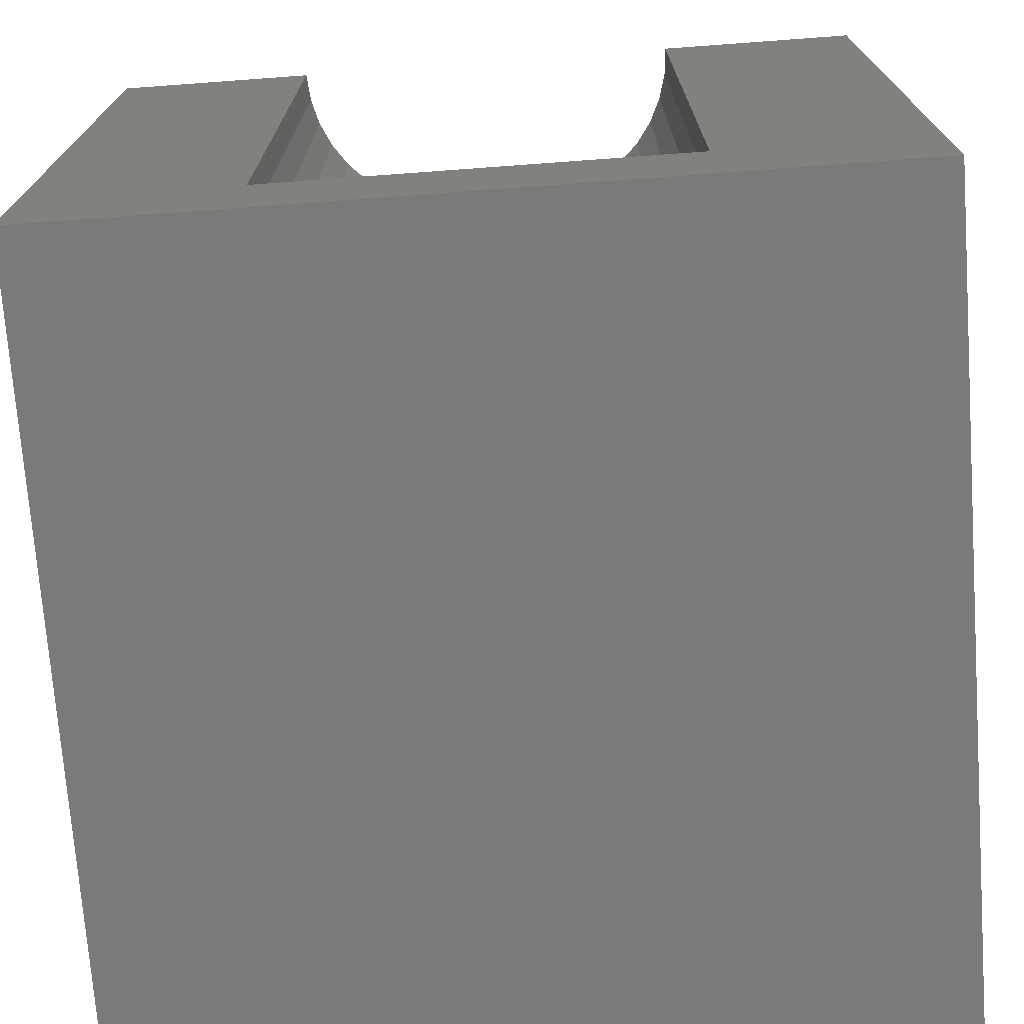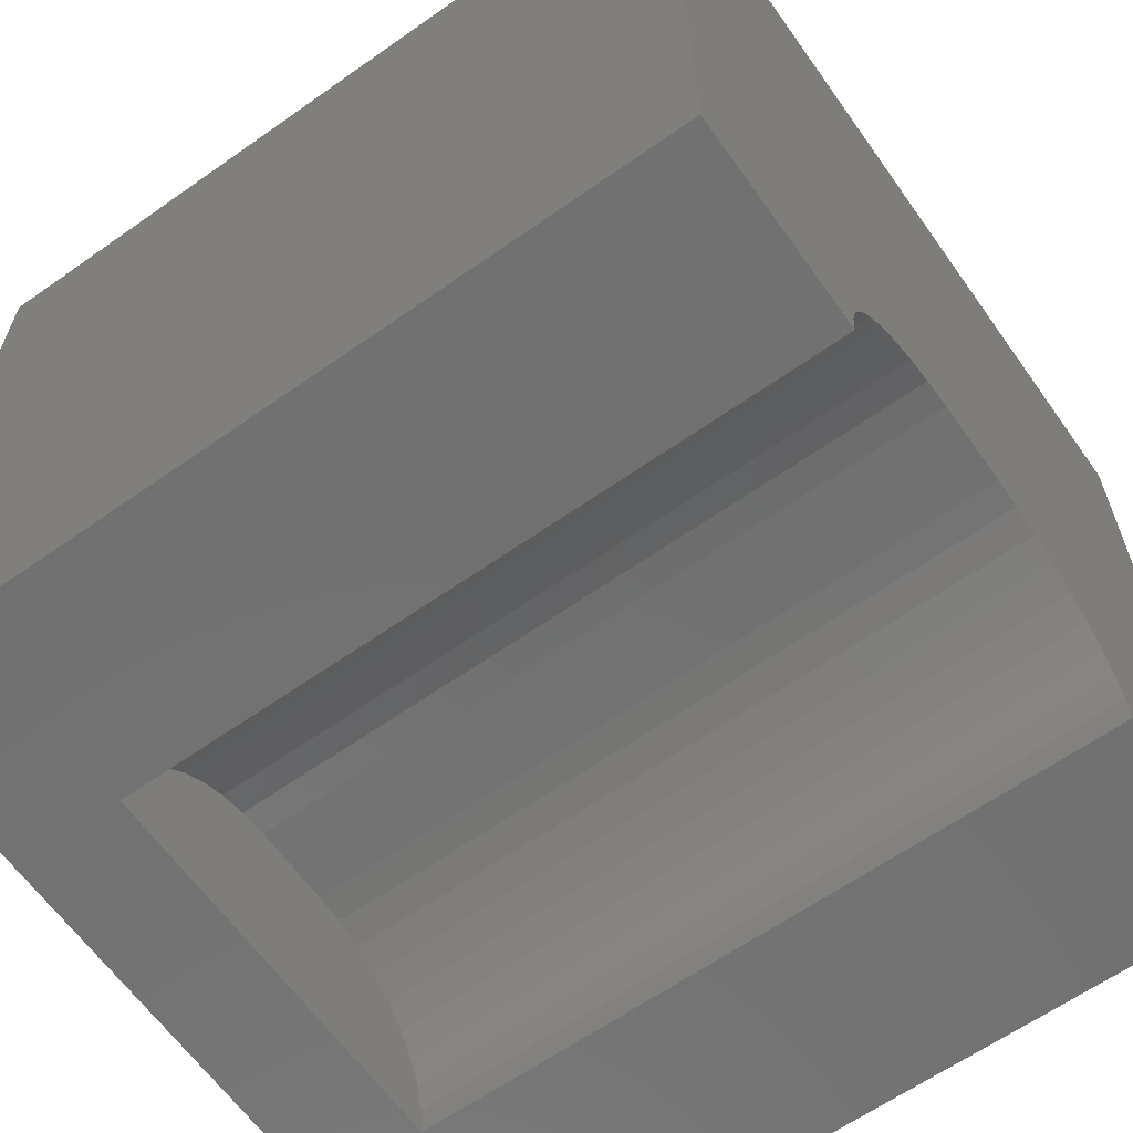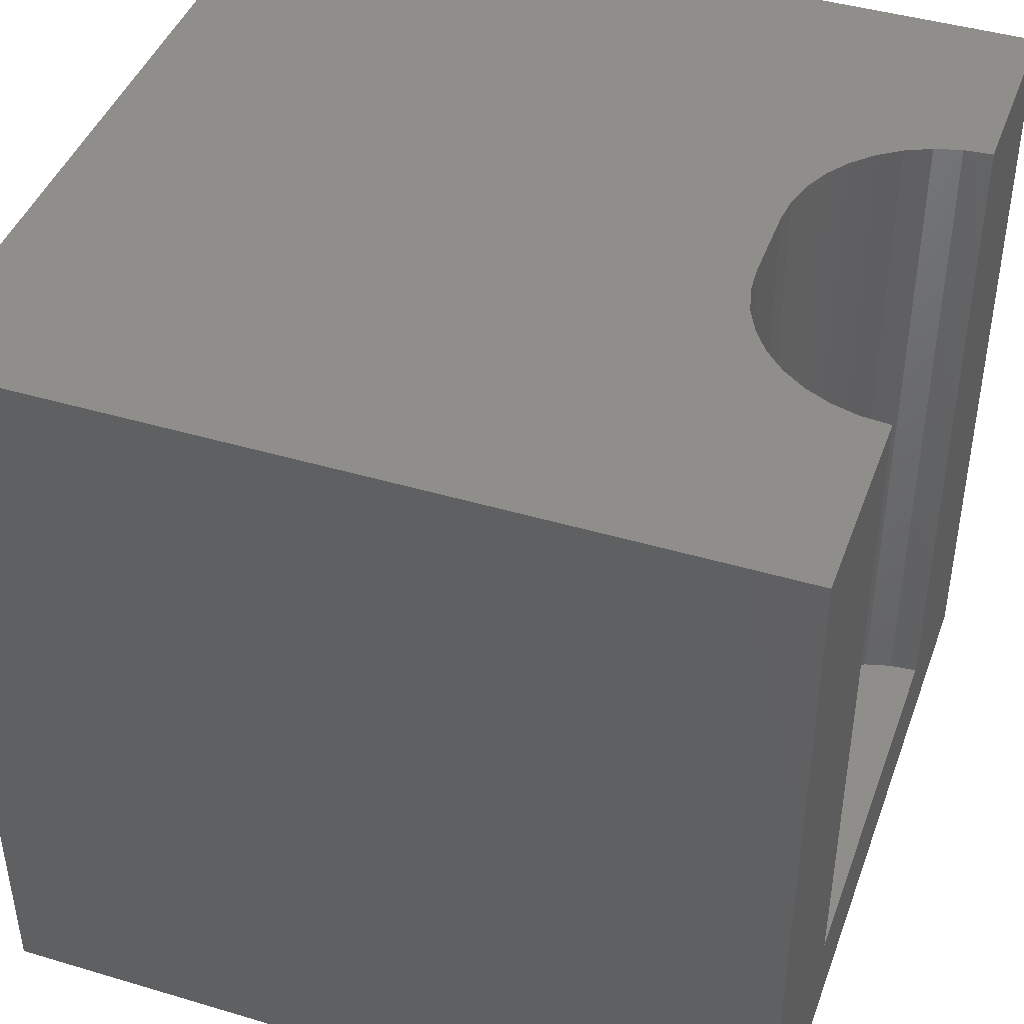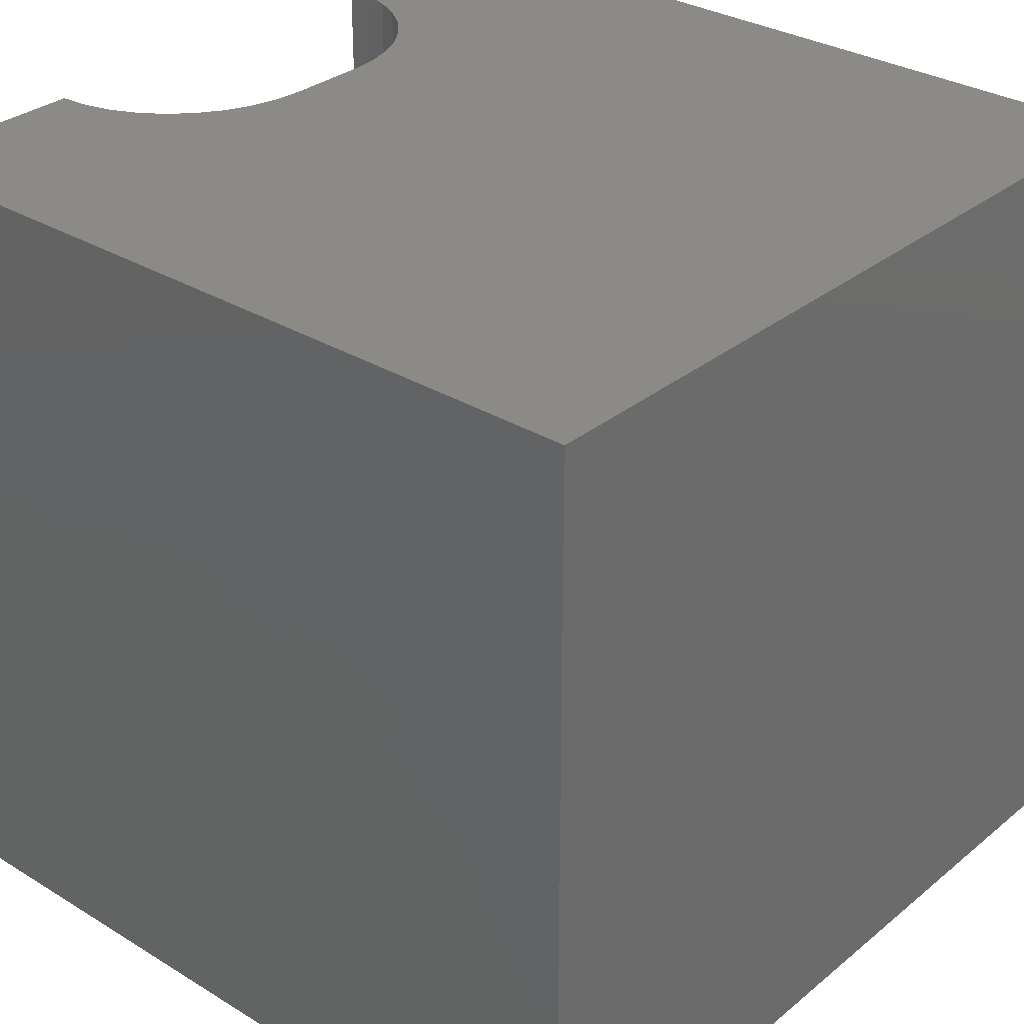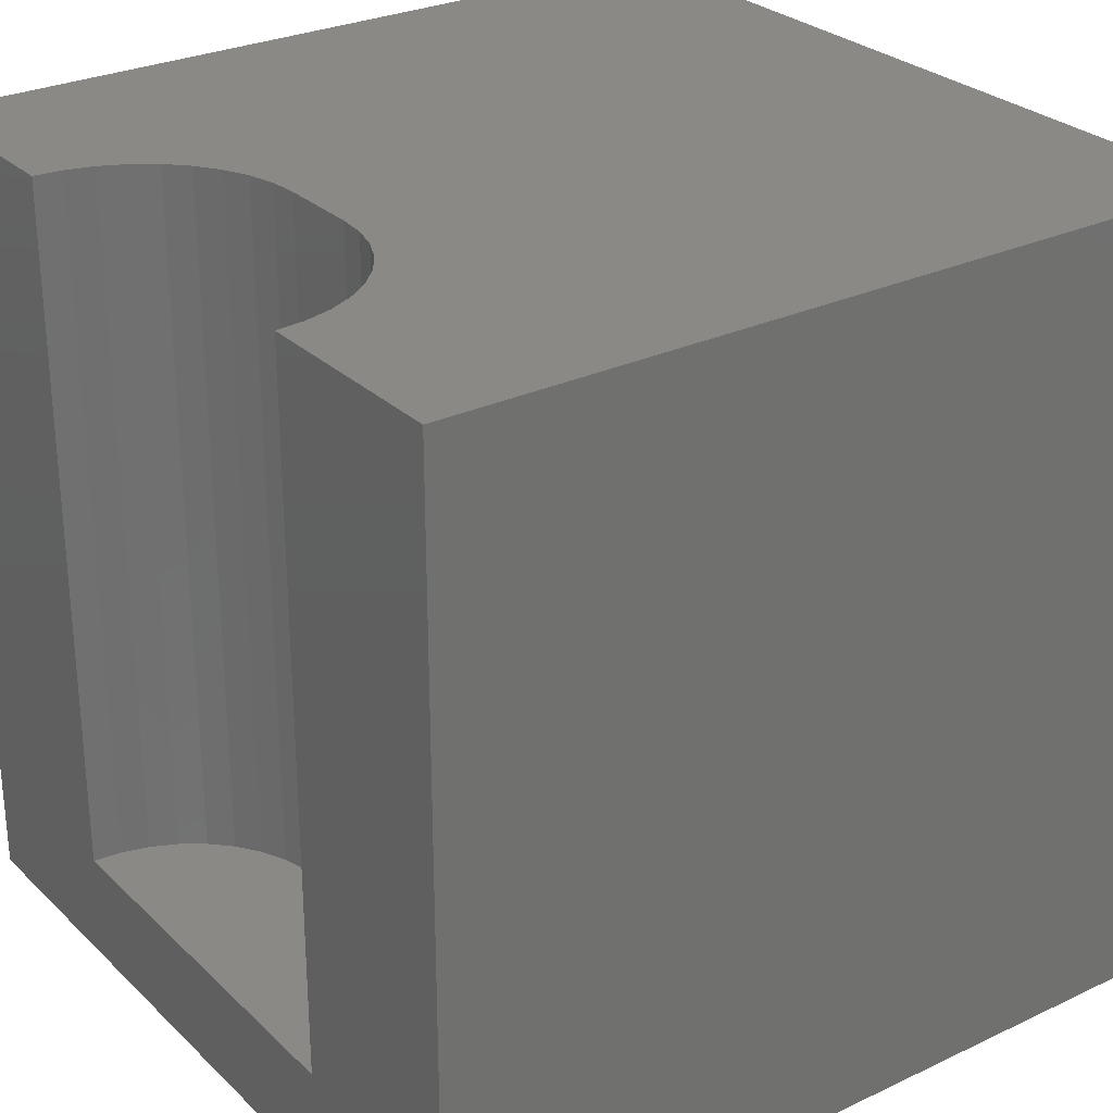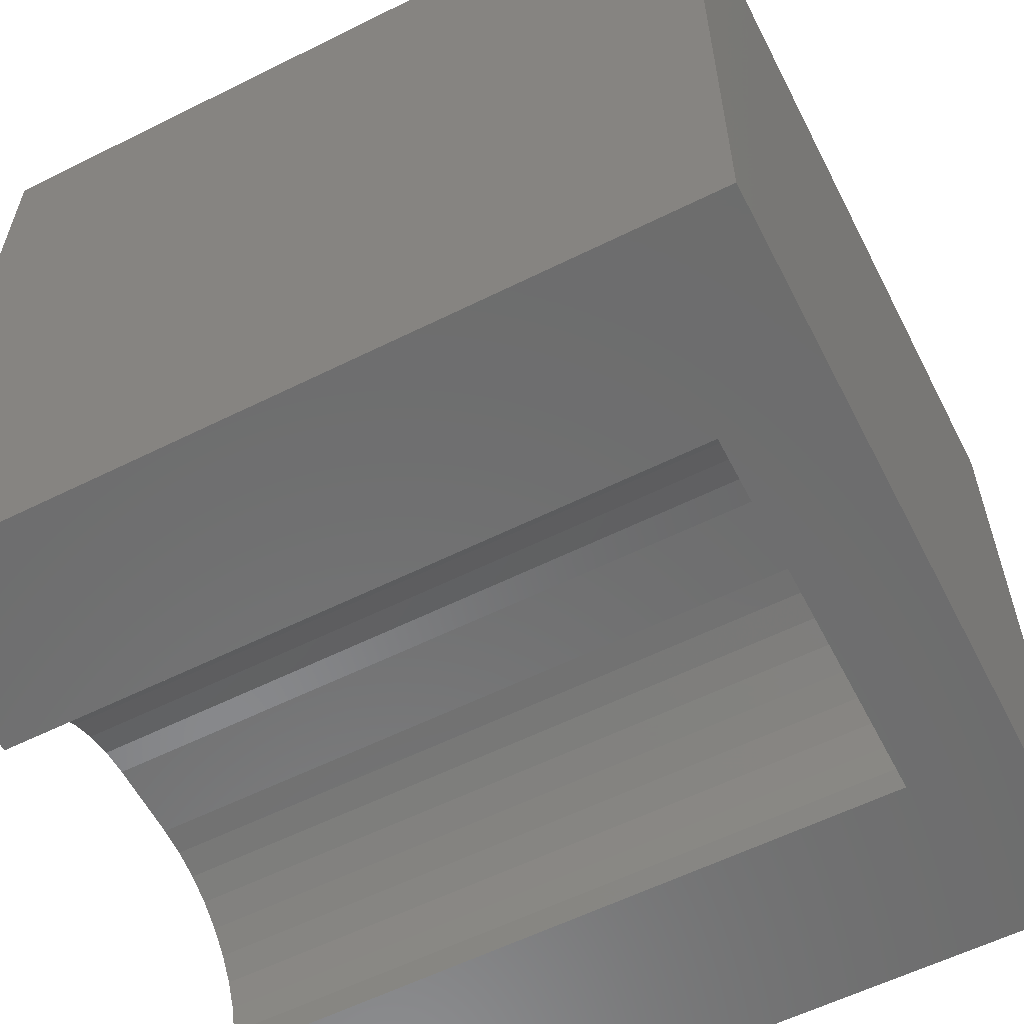
<metadata>
{"format":"stl","ext":"stl","renderer":"f3d","projection":"perspective","resolution":1024,"background":"white","views":[{"elev":-72.9,"azim":4.2,"up":"+Z"},{"elev":-63.3,"azim":-54.6,"up":"+Y"},{"elev":43.3,"azim":-70.6,"up":"+Z"},{"elev":31.2,"azim":131.0,"up":"+Z"},{"elev":28.0,"azim":54.4,"up":"+Z"},{"elev":-59.0,"azim":117.1,"up":"+Y"}]}
</metadata>
<code>
# stl→obj: 50 verts, 92 faces
v 0 10 10
v 0 10 0
v 0 0 10
v 0 0 0
v 7.463 0.346 10
v 7.494 0 10
v 10 0 10
v 2.506 0 10
v 2.537 0.346 10
v 2.626 0.6815 10
v 2.773 0.9963 10
v 2.972 1.281 10
v 3.218 1.526 10
v 3.503 1.726 10
v 3.817 1.872 10
v 5.847 1.962 10
v 6.183 1.872 10
v 10 10 10
v 6.497 1.726 10
v 6.782 1.526 10
v 7.028 1.281 10
v 7.227 0.9963 10
v 7.374 0.6815 10
v 4.153 1.962 10
v 4.499 1.993 10
v 5.501 1.993 10
v 10 10 0
v 10 0 0
v 2.506 0 1.358
v 7.494 0 1.358
v 4.499 1.993 1.358
v 4.153 1.962 1.358
v 3.817 1.872 1.358
v 3.503 1.726 1.358
v 3.218 1.526 1.358
v 2.972 1.281 1.358
v 2.773 0.9963 1.358
v 2.626 0.6815 1.358
v 2.537 0.346 1.358
v 2.506 2.44e-16 10
v 2.506 2.44e-16 1.358
v 5.501 1.993 1.358
v 7.463 0.346 1.358
v 7.374 0.6815 1.358
v 7.227 0.9963 1.358
v 7.028 1.281 1.358
v 6.782 1.526 1.358
v 6.497 1.726 1.358
v 6.183 1.872 1.358
v 5.847 1.962 1.358
f 1 2 3
f 3 2 4
f 5 6 7
f 8 9 3
f 3 9 10
f 3 10 1
f 1 10 11
f 1 11 12
f 12 13 1
f 1 13 14
f 1 14 15
f 16 17 18
f 18 17 19
f 18 19 20
f 20 21 18
f 18 21 22
f 18 22 7
f 7 22 23
f 7 23 5
f 15 24 1
f 1 24 25
f 1 25 18
f 18 25 26
f 18 26 16
f 27 18 28
f 28 18 7
f 2 27 4
f 4 27 28
f 18 27 1
f 1 27 2
f 8 3 29
f 29 3 4
f 29 4 30
f 30 4 28
f 30 28 6
f 6 28 7
f 31 25 24
f 31 24 32
f 32 24 15
f 32 15 33
f 33 15 14
f 33 14 34
f 34 14 13
f 34 13 35
f 35 13 12
f 35 12 36
f 36 12 11
f 36 11 37
f 37 11 10
f 37 10 38
f 38 10 9
f 38 9 39
f 39 9 40
f 39 40 41
f 31 42 25
f 25 42 26
f 30 6 5
f 30 5 43
f 43 5 23
f 43 23 44
f 44 23 22
f 44 22 45
f 45 22 21
f 45 21 46
f 46 21 20
f 46 20 47
f 47 20 19
f 47 19 48
f 48 19 17
f 48 17 49
f 49 17 16
f 49 16 50
f 50 16 26
f 50 26 42
f 42 30 43
f 30 42 29
f 42 31 29
f 29 31 32
f 29 32 33
f 36 37 29
f 29 37 38
f 29 38 39
f 43 44 42
f 42 44 45
f 42 45 50
f 33 34 29
f 29 34 35
f 29 35 36
f 47 48 49
f 50 45 49
f 49 45 46
f 49 46 47

</code>
